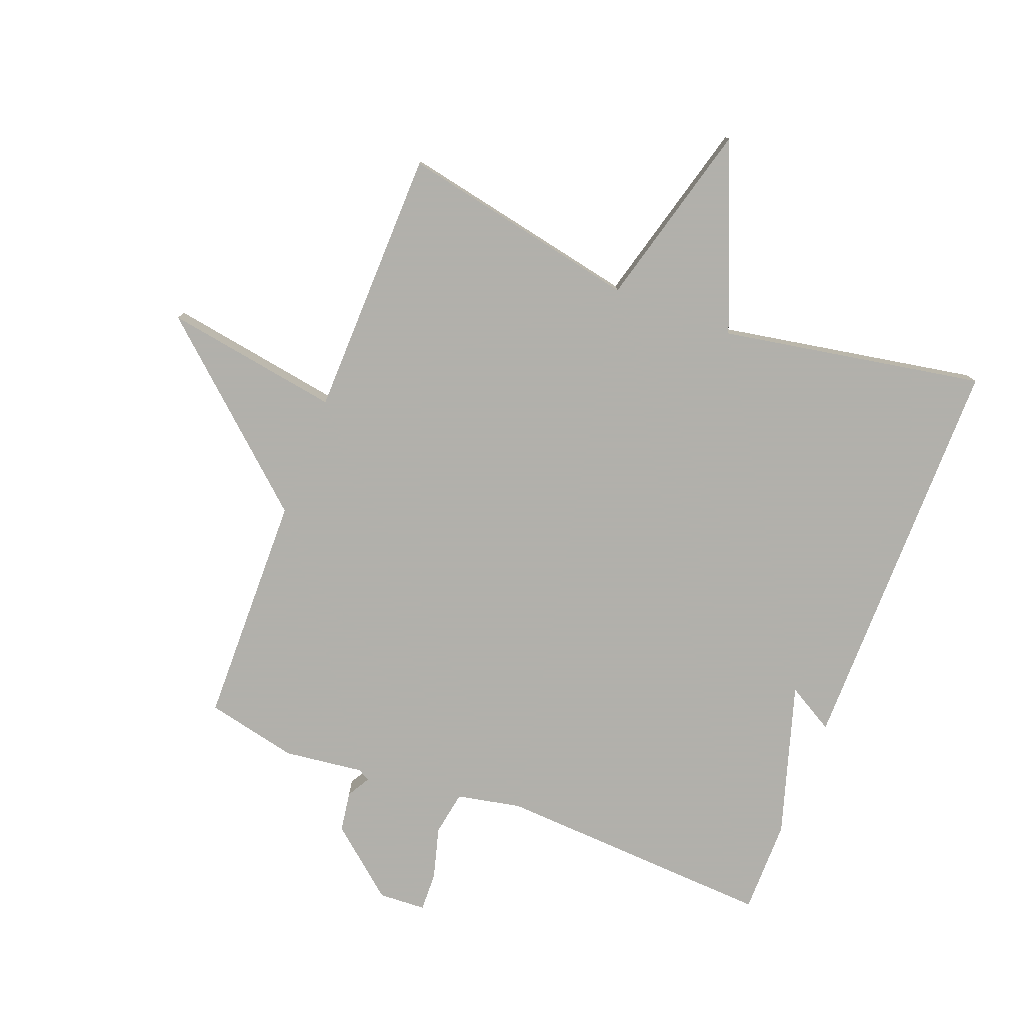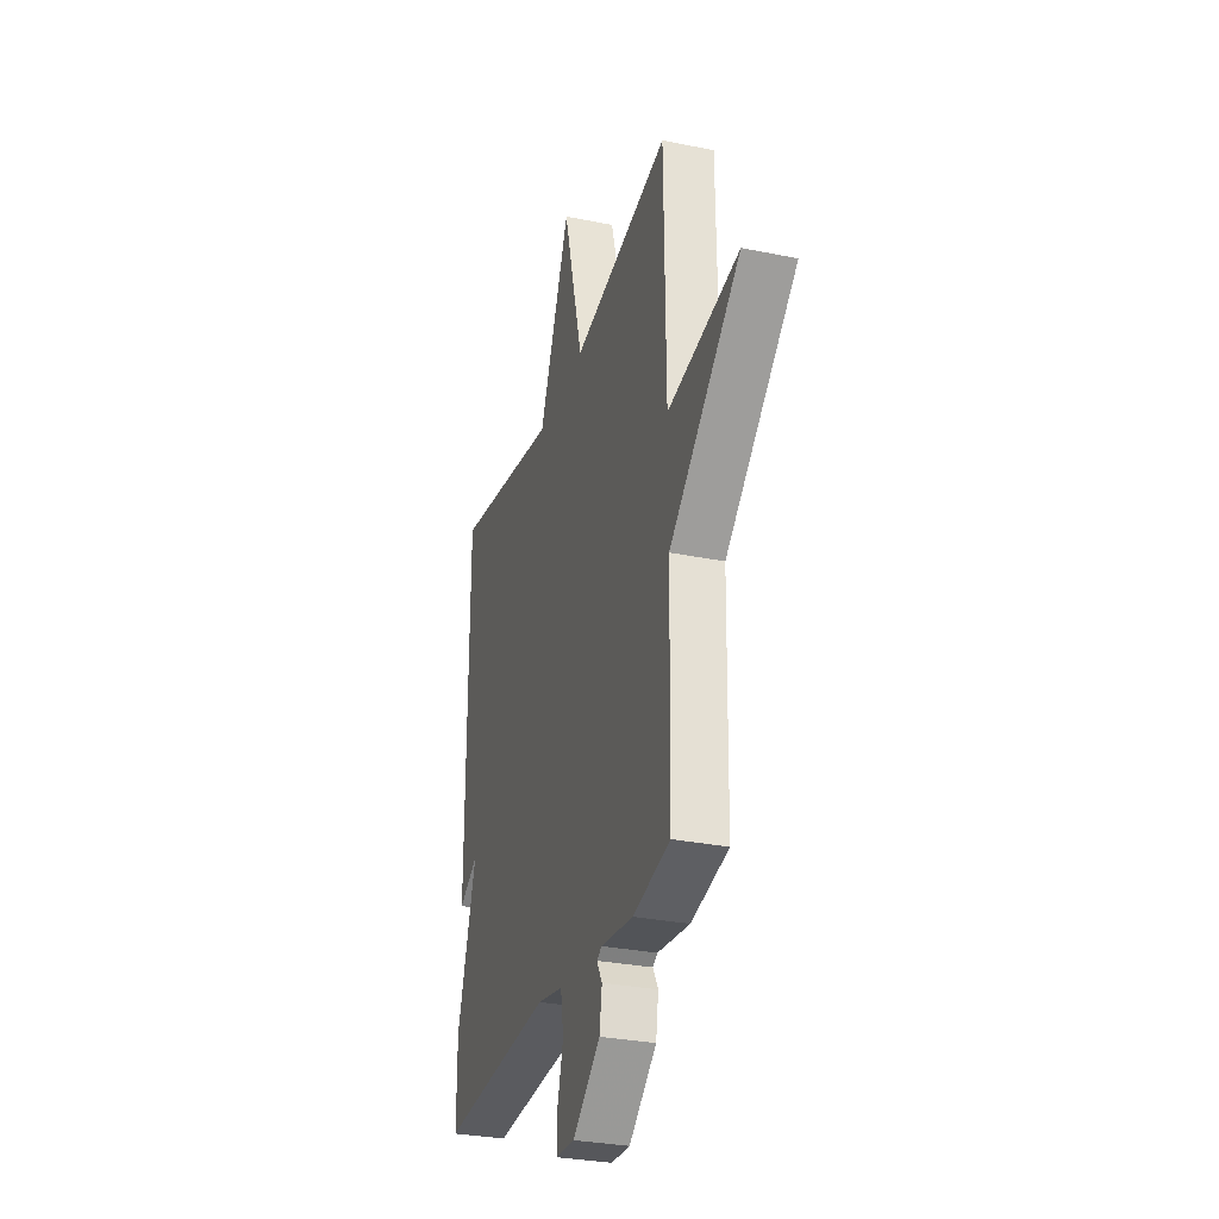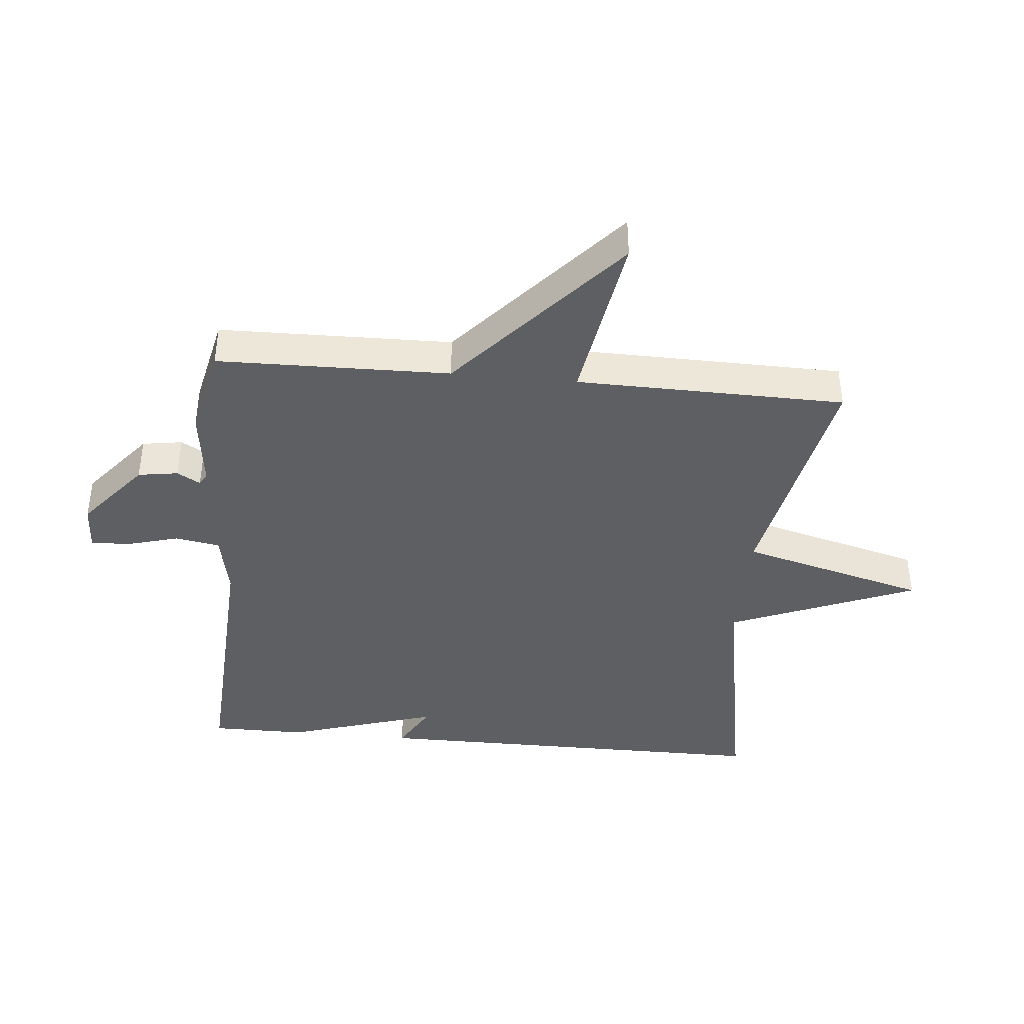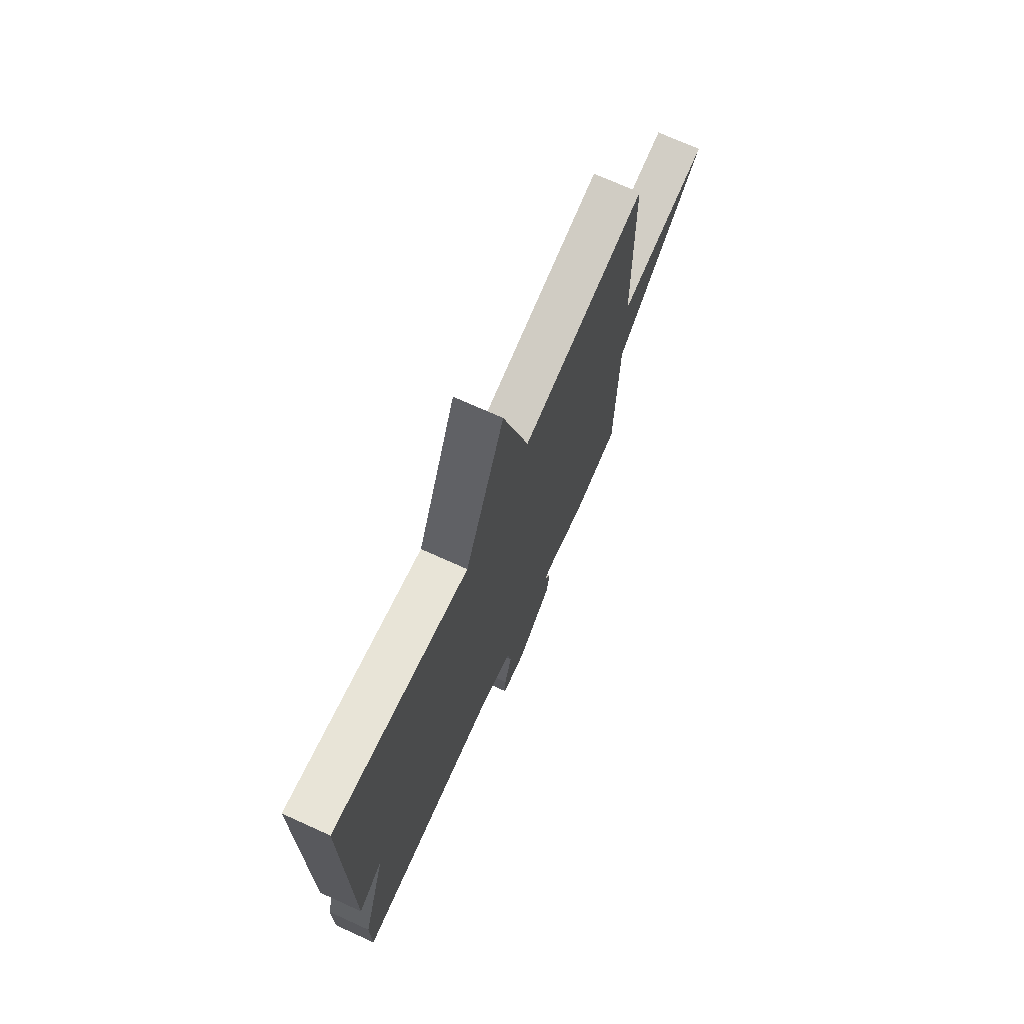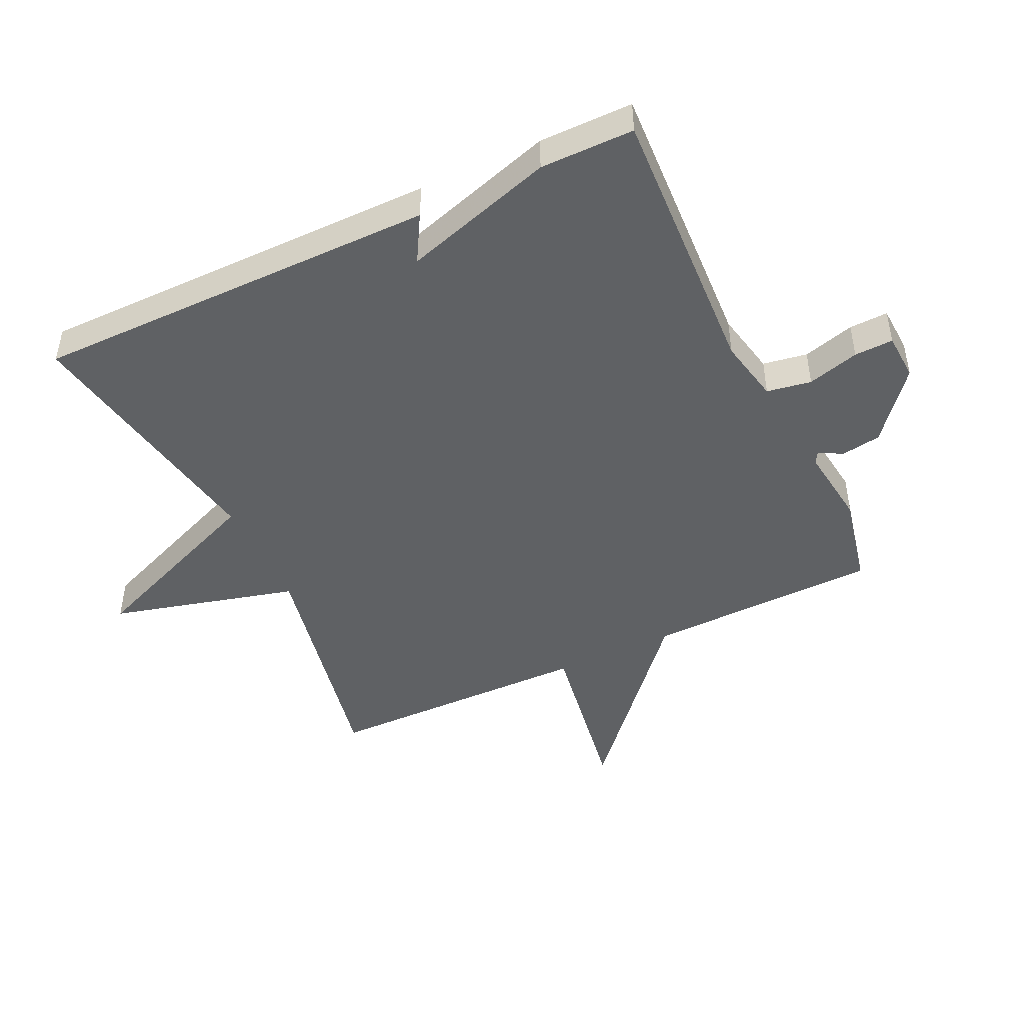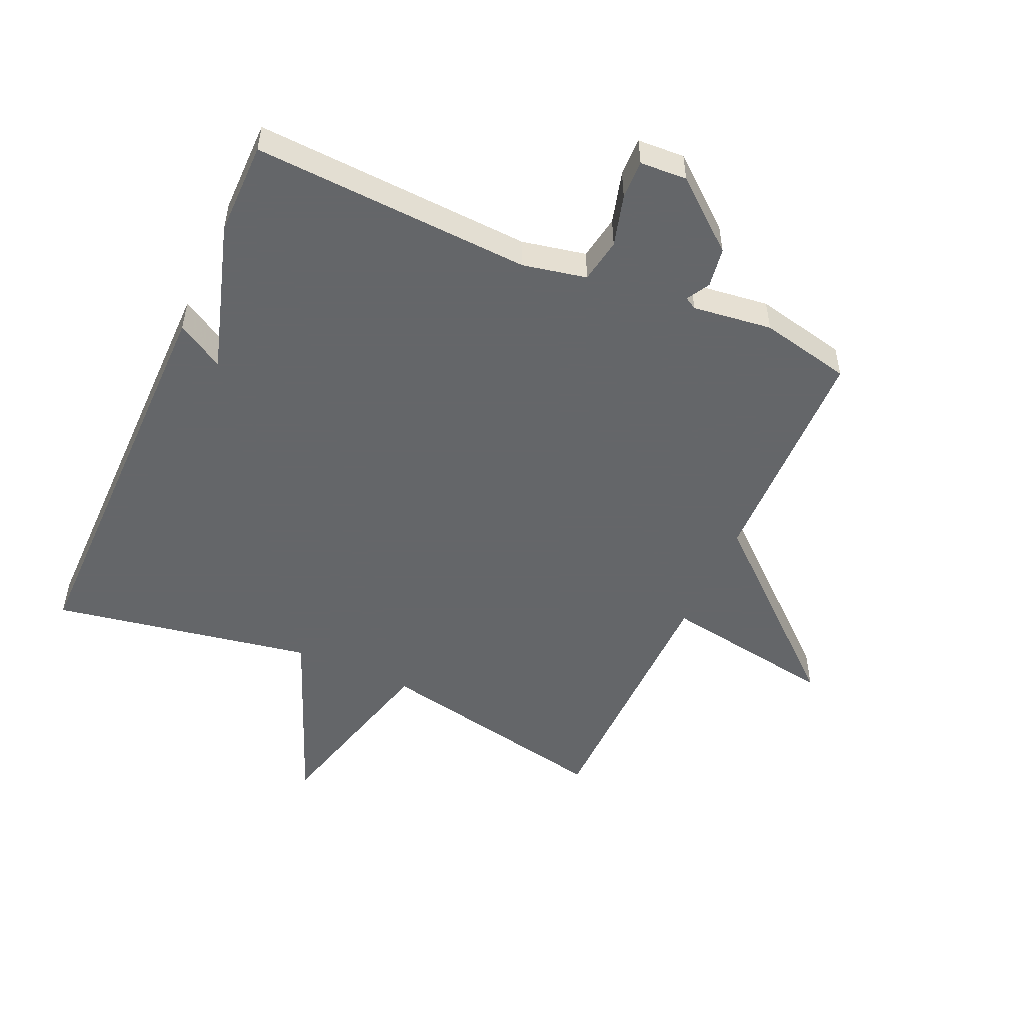
<metadata>
{"format":"obj","ext":"obj","renderer":"f3d","projection":"perspective","resolution":1024,"background":"white","views":[{"elev":-78.5,"azim":-21.2,"up":"+Y"},{"elev":-30.2,"azim":-106.6,"up":"+Z"},{"elev":-40.8,"azim":-95.4,"up":"+Y"},{"elev":72.0,"azim":114.4,"up":"+Z"},{"elev":-46.7,"azim":115.4,"up":"+Y"},{"elev":-51.7,"azim":155.9,"up":"+Y"}]}
</metadata>
<code>
v -0.5 0.07 -0.5
v -0.507 0.07 -0.129
v -0.786 0.07 0.116
v -0.507 0.07 0.071
v -0.5 0.07 0.5
v -0.118 0.07 0.424
v -0.039 0.07 0.722
v 0.082 0.07 0.424
v 0.5 0.07 0.5
v 0.5 0.07 -0.15
v 0.425 0.07 -0.107
v 0.5 0.07 -0.35
v 0.5 0.07 -0.5
v 0.054 0.07 -0.477
v -0.048 0.07 -0.498
v -0.06 0.07 -0.569
v -0.037 0.07 -0.652
v -0.035 0.07 -0.714
v -0.11 0.07 -0.718
v -0.219 0.07 -0.628
v -0.229 0.07 -0.564
v -0.208 0.07 -0.527
v -0.227 0.07 -0.516
v -0.354 0.07 -0.532
v -0.5 0 -0.5
v -0.507 0 -0.129
v -0.786 0 0.116
v -0.507 0 0.071
v -0.5 0 0.5
v -0.118 0 0.424
v -0.039 0 0.722
v 0.082 0 0.424
v 0.5 0 0.5
v 0.5 0 -0.15
v 0.425 0 -0.107
v 0.5 0 -0.35
v 0.5 0 -0.5
v 0.054 0 -0.477
v -0.048 0 -0.498
v -0.06 0 -0.569
v -0.037 0 -0.652
v -0.035 0 -0.714
v -0.11 0 -0.718
v -0.219 0 -0.628
v -0.229 0 -0.564
v -0.208 0 -0.527
v -0.227 0 -0.516
v -0.354 0 -0.532
f 23 24 1 2
f 22 23 2
f 20 21 22
f 19 20 22
f 18 19 22
f 17 18 22
f 16 17 22
f 15 16 22 2
f 2 3 4
f 15 2 4
f 14 15 4
f 4 5 6
f 14 4 6
f 13 14 6
f 12 13 6
f 11 12 6
f 8 9 10 11
f 8 11 6
f 6 7 8
f 26 25 48 47
f 26 47 46
f 46 45 44
f 46 44 43
f 46 43 42
f 46 42 41
f 46 41 40
f 26 46 40 39
f 28 27 26
f 28 26 39
f 28 39 38
f 30 29 28
f 30 28 38
f 30 38 37
f 30 37 36
f 30 36 35
f 35 34 33 32
f 30 35 32
f 32 31 30
f 1 25 26 2
f 2 26 27 3
f 3 27 28 4
f 4 28 29 5
f 5 29 30 6
f 6 30 31 7
f 7 31 32 8
f 8 32 33 9
f 9 33 34 10
f 10 34 35 11
f 11 35 36 12
f 12 36 37 13
f 13 37 38 14
f 14 38 39 15
f 15 39 40 16
f 16 40 41 17
f 17 41 42 18
f 18 42 43 19
f 19 43 44 20
f 20 44 45 21
f 21 45 46 22
f 22 46 47 23
f 23 47 48 24
f 24 48 25 1

</code>
